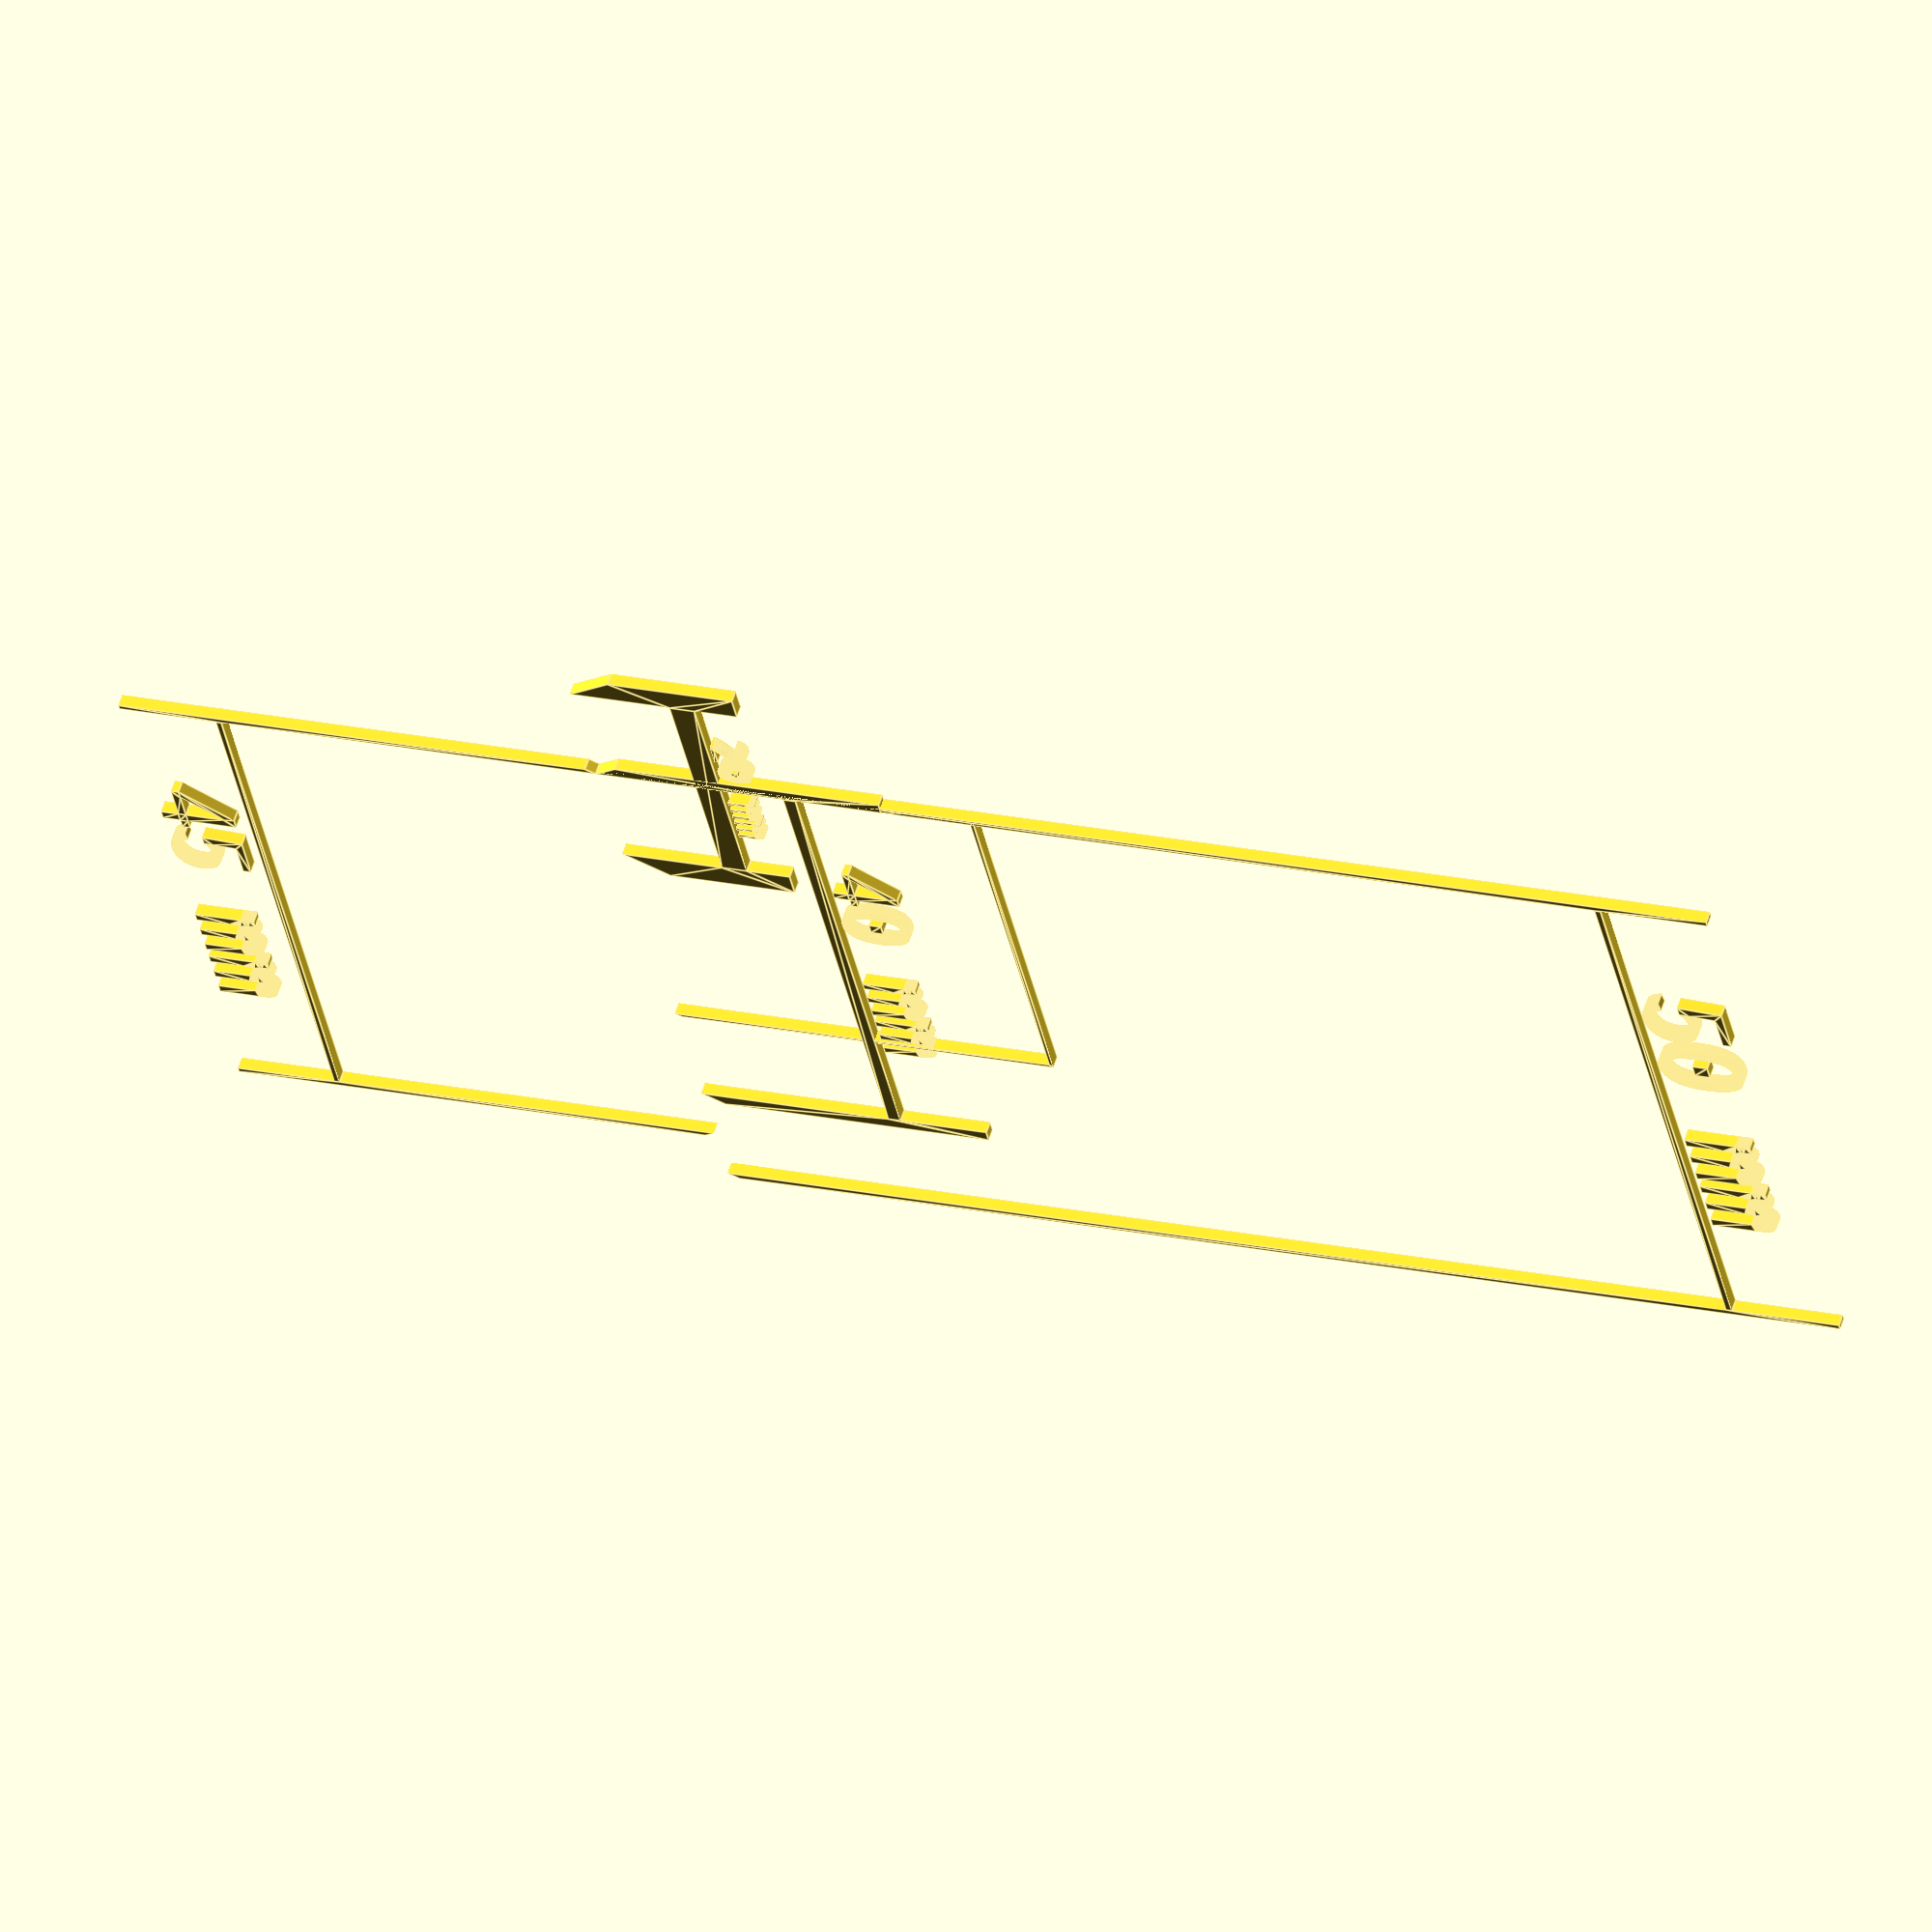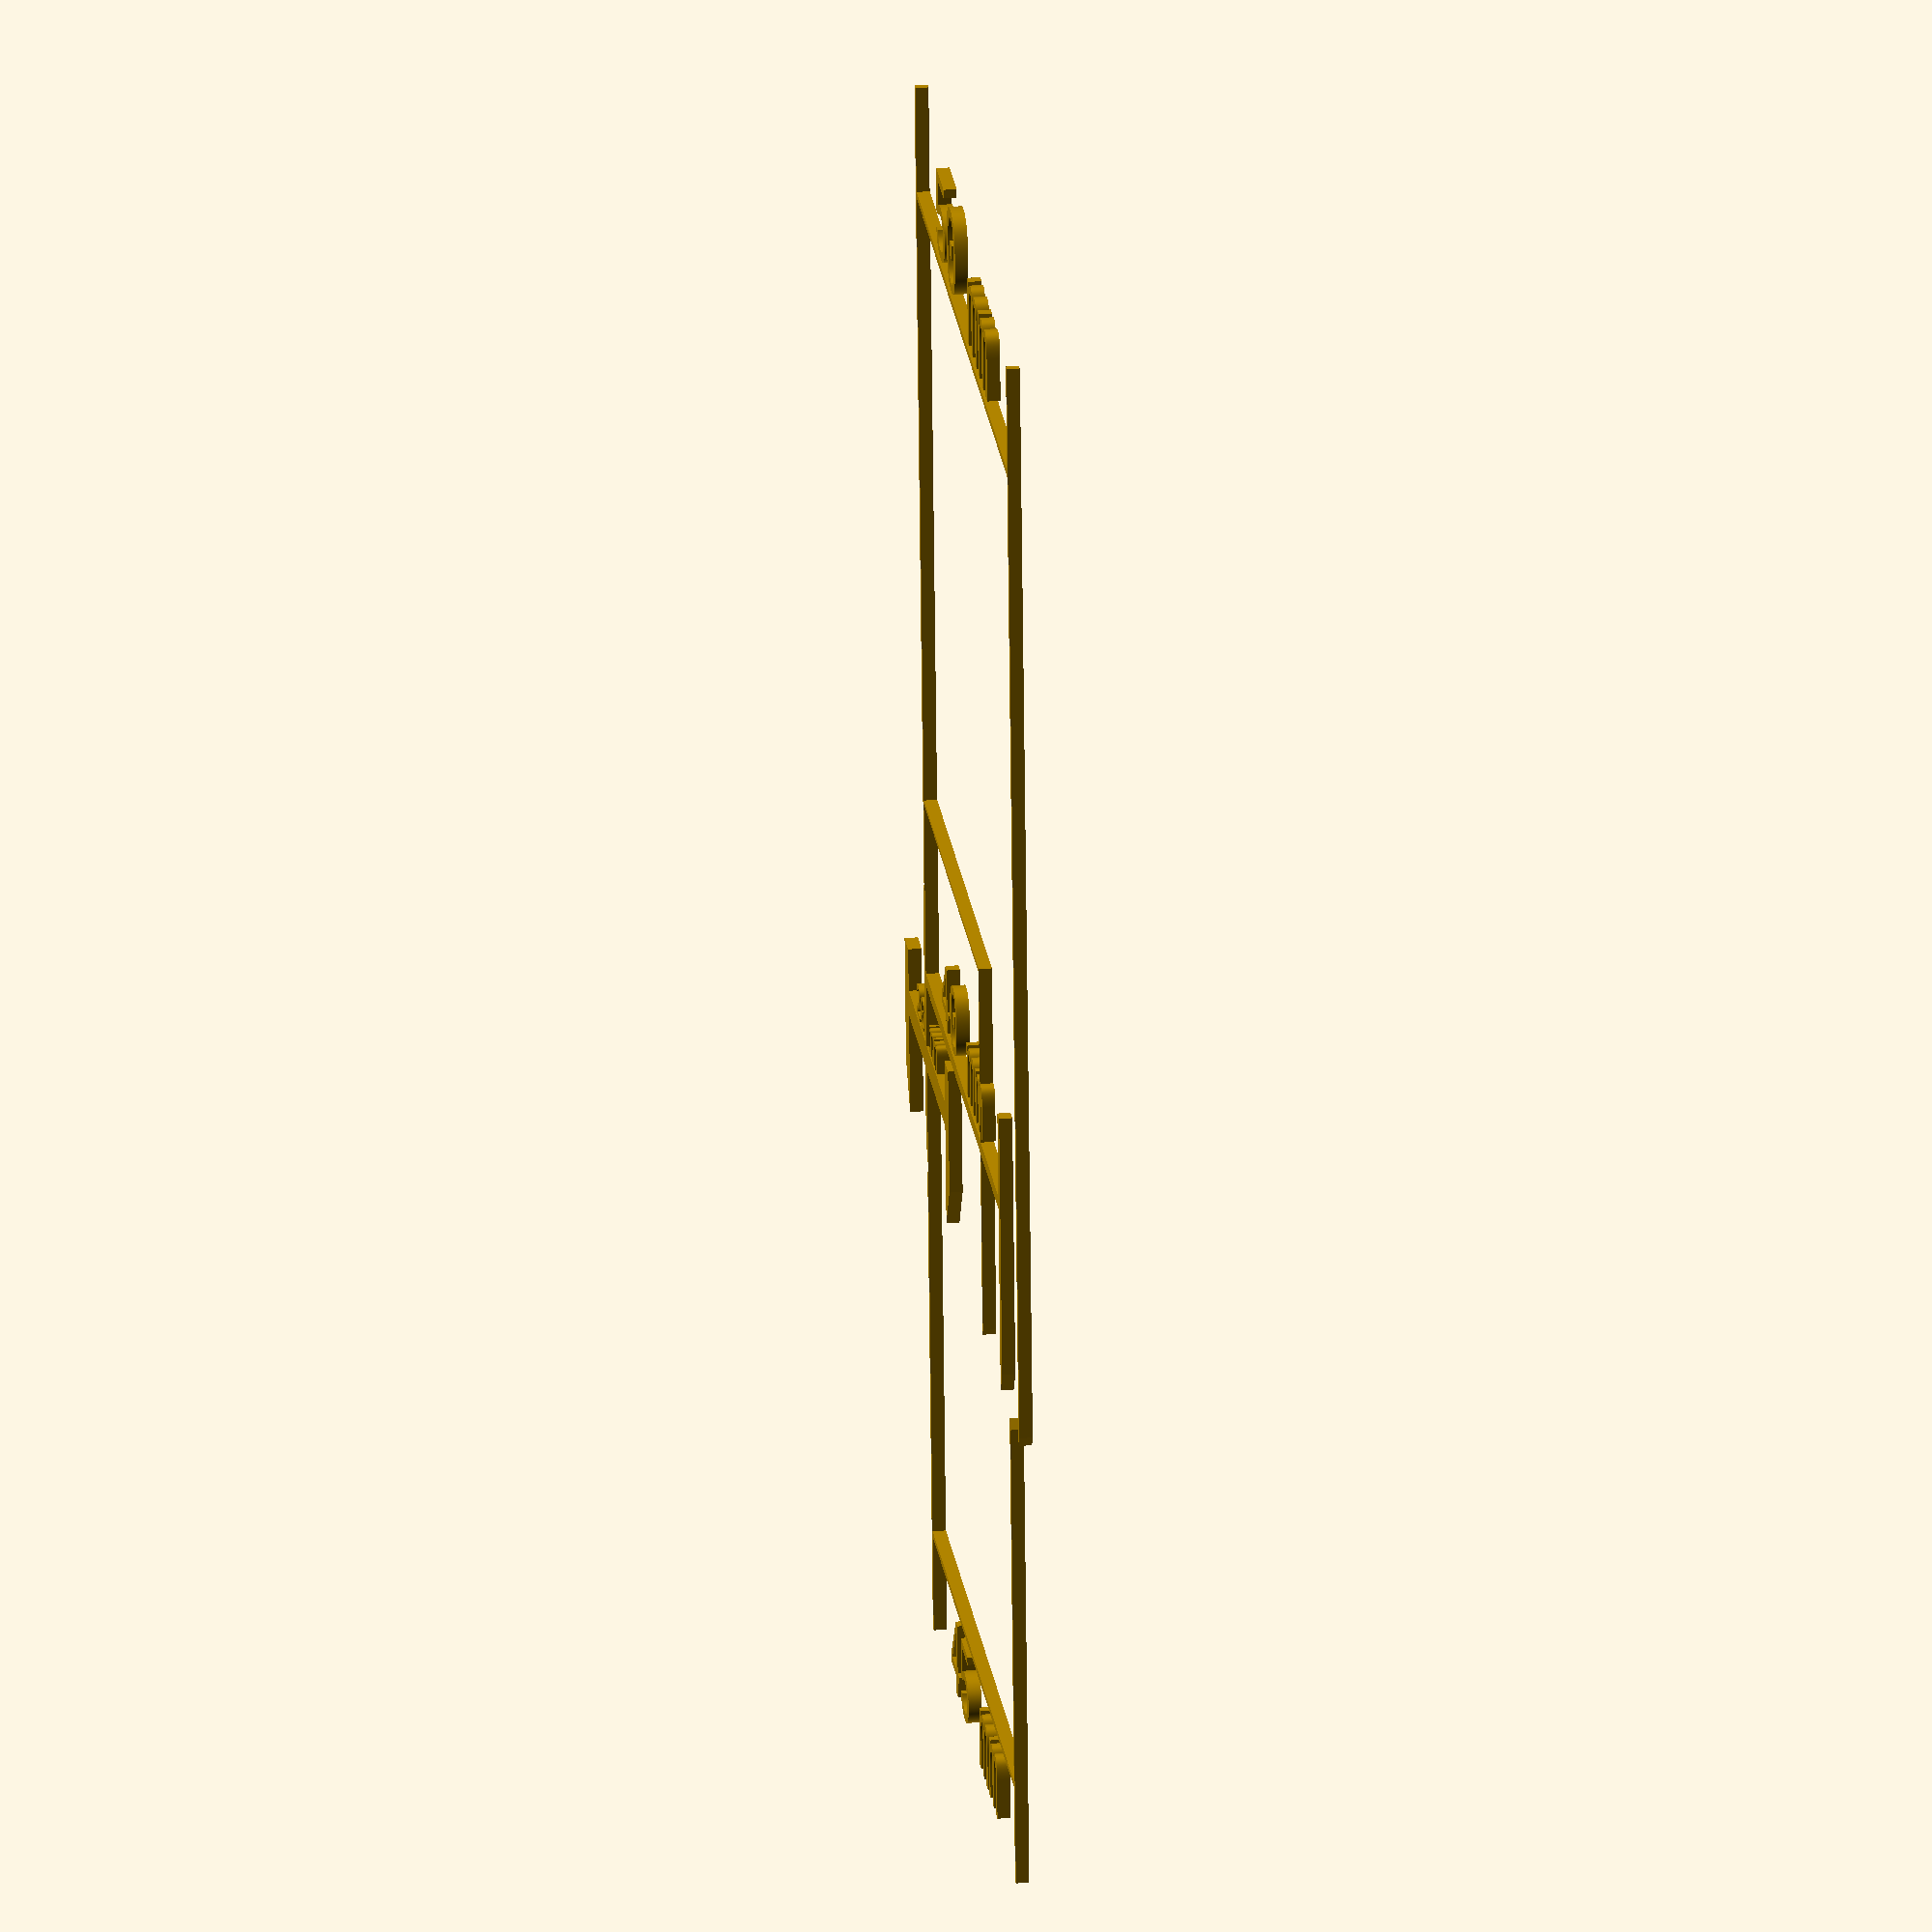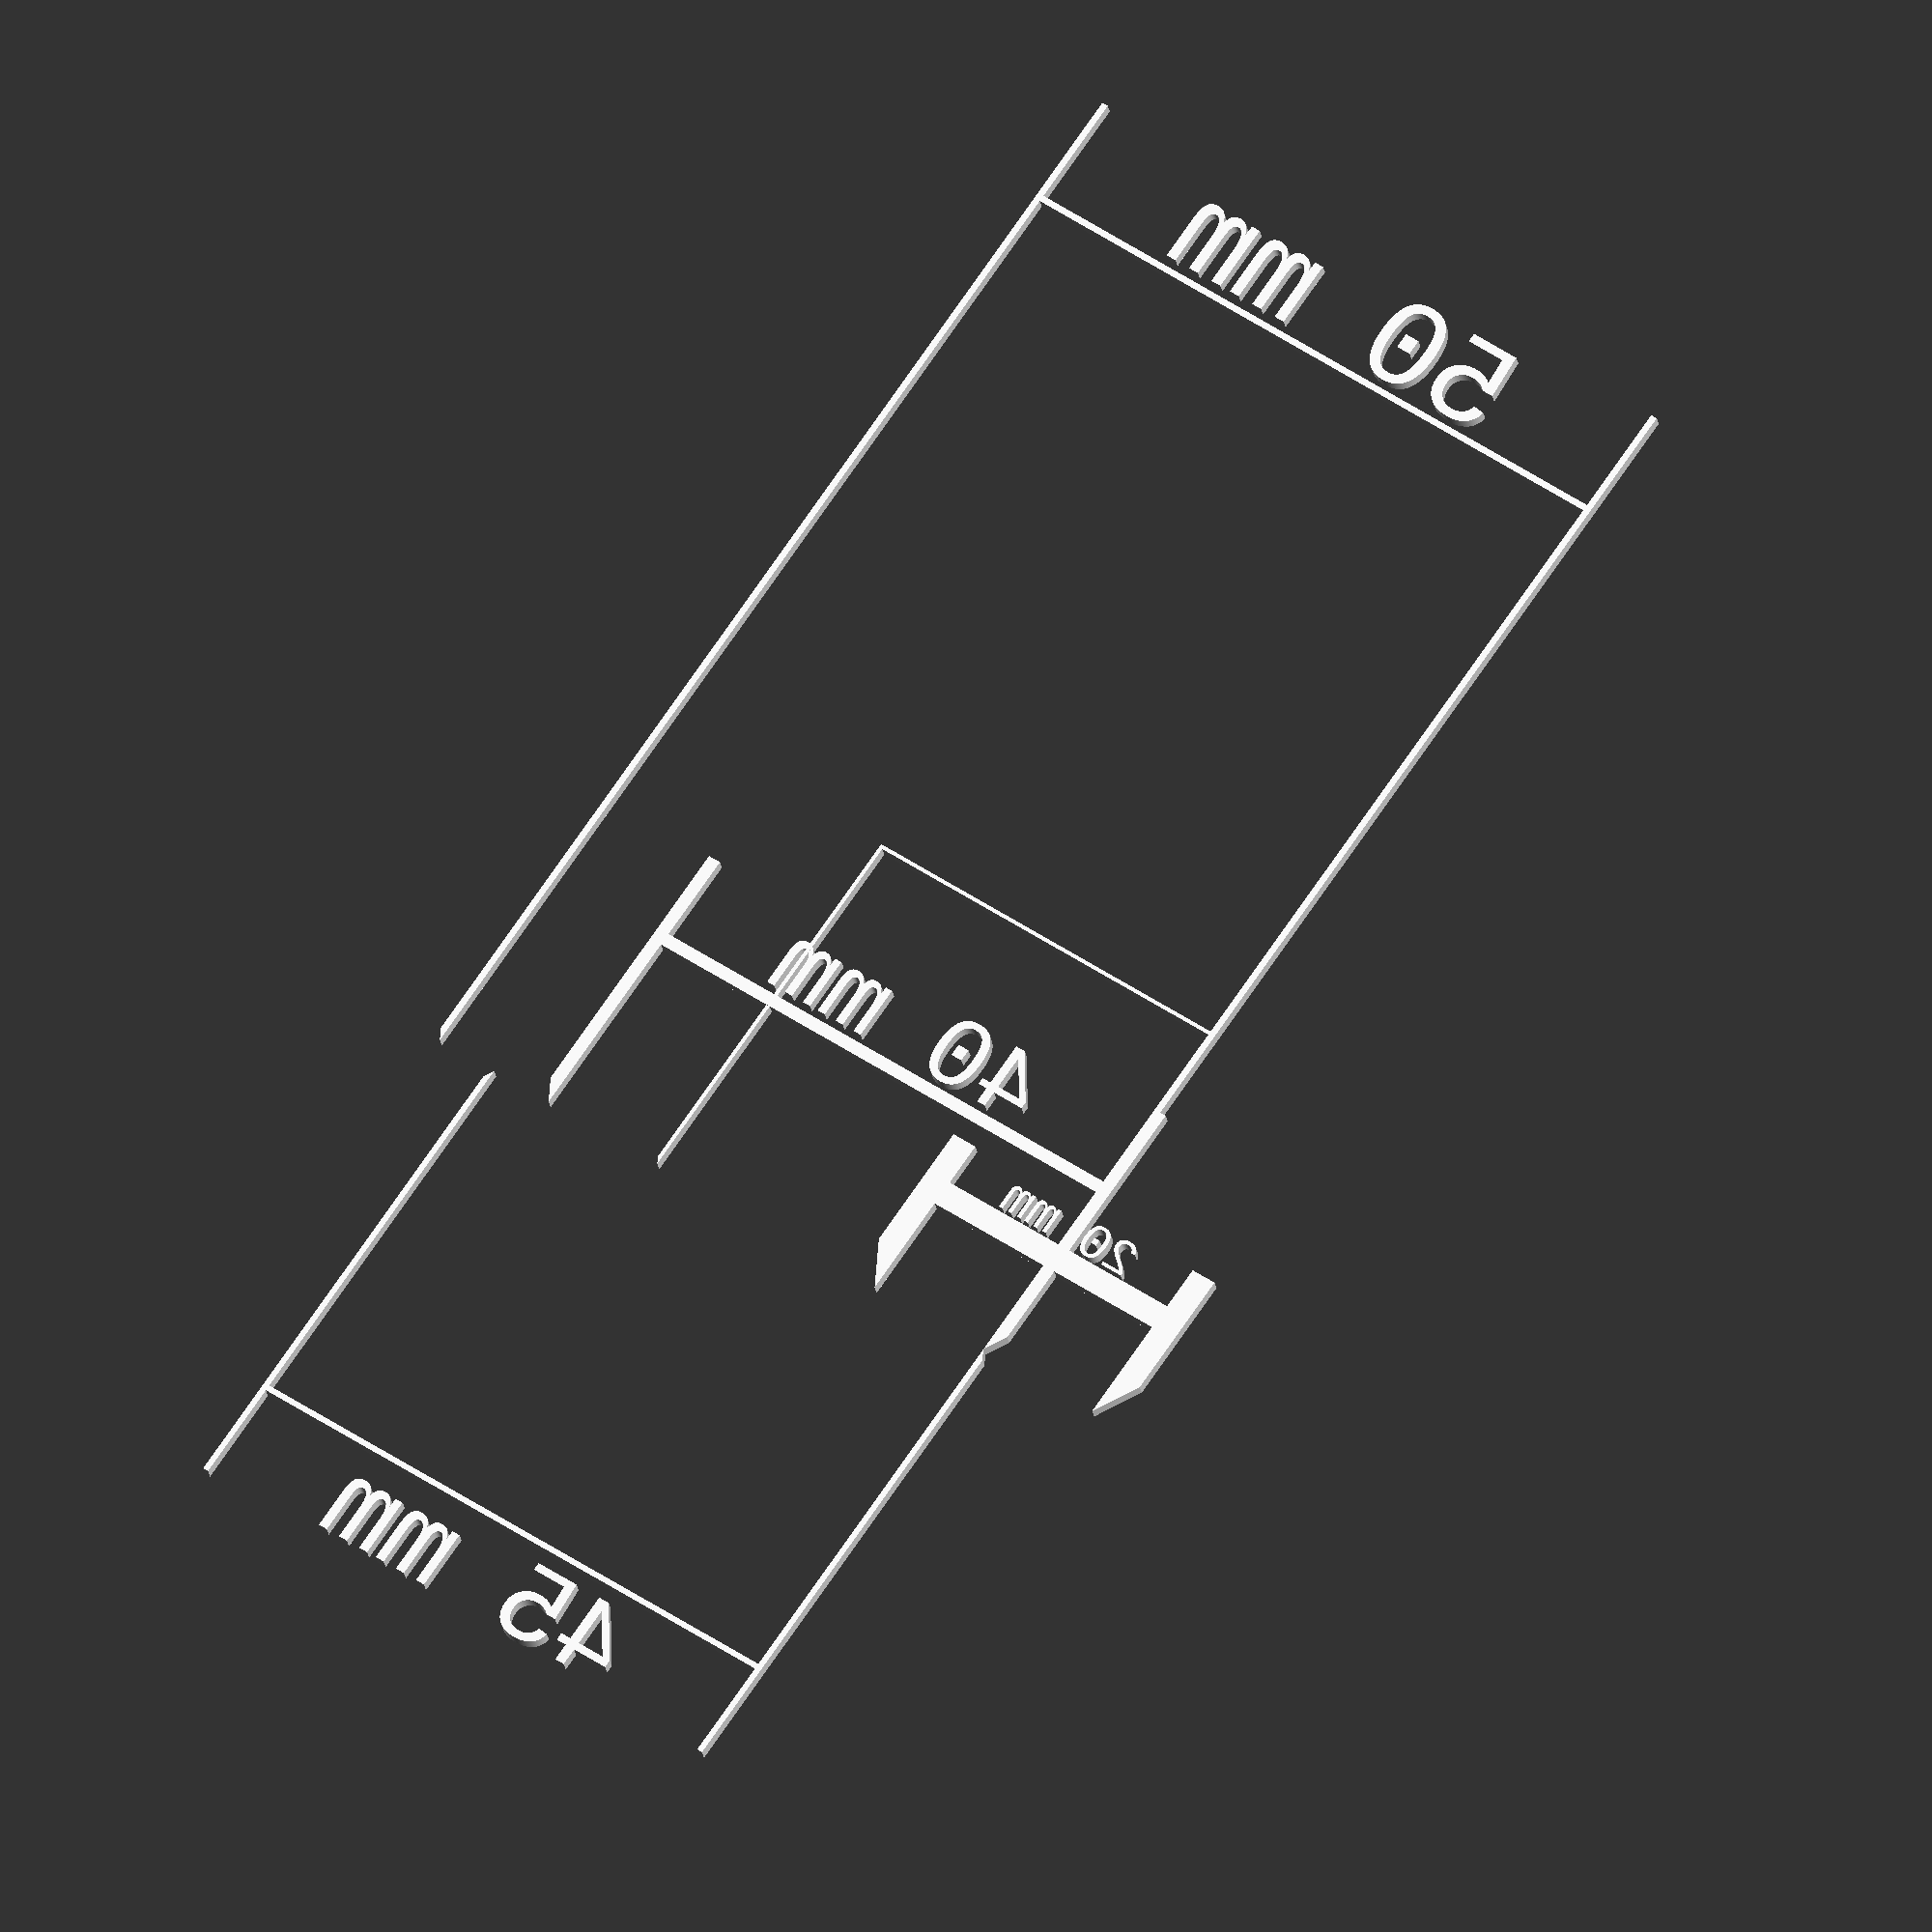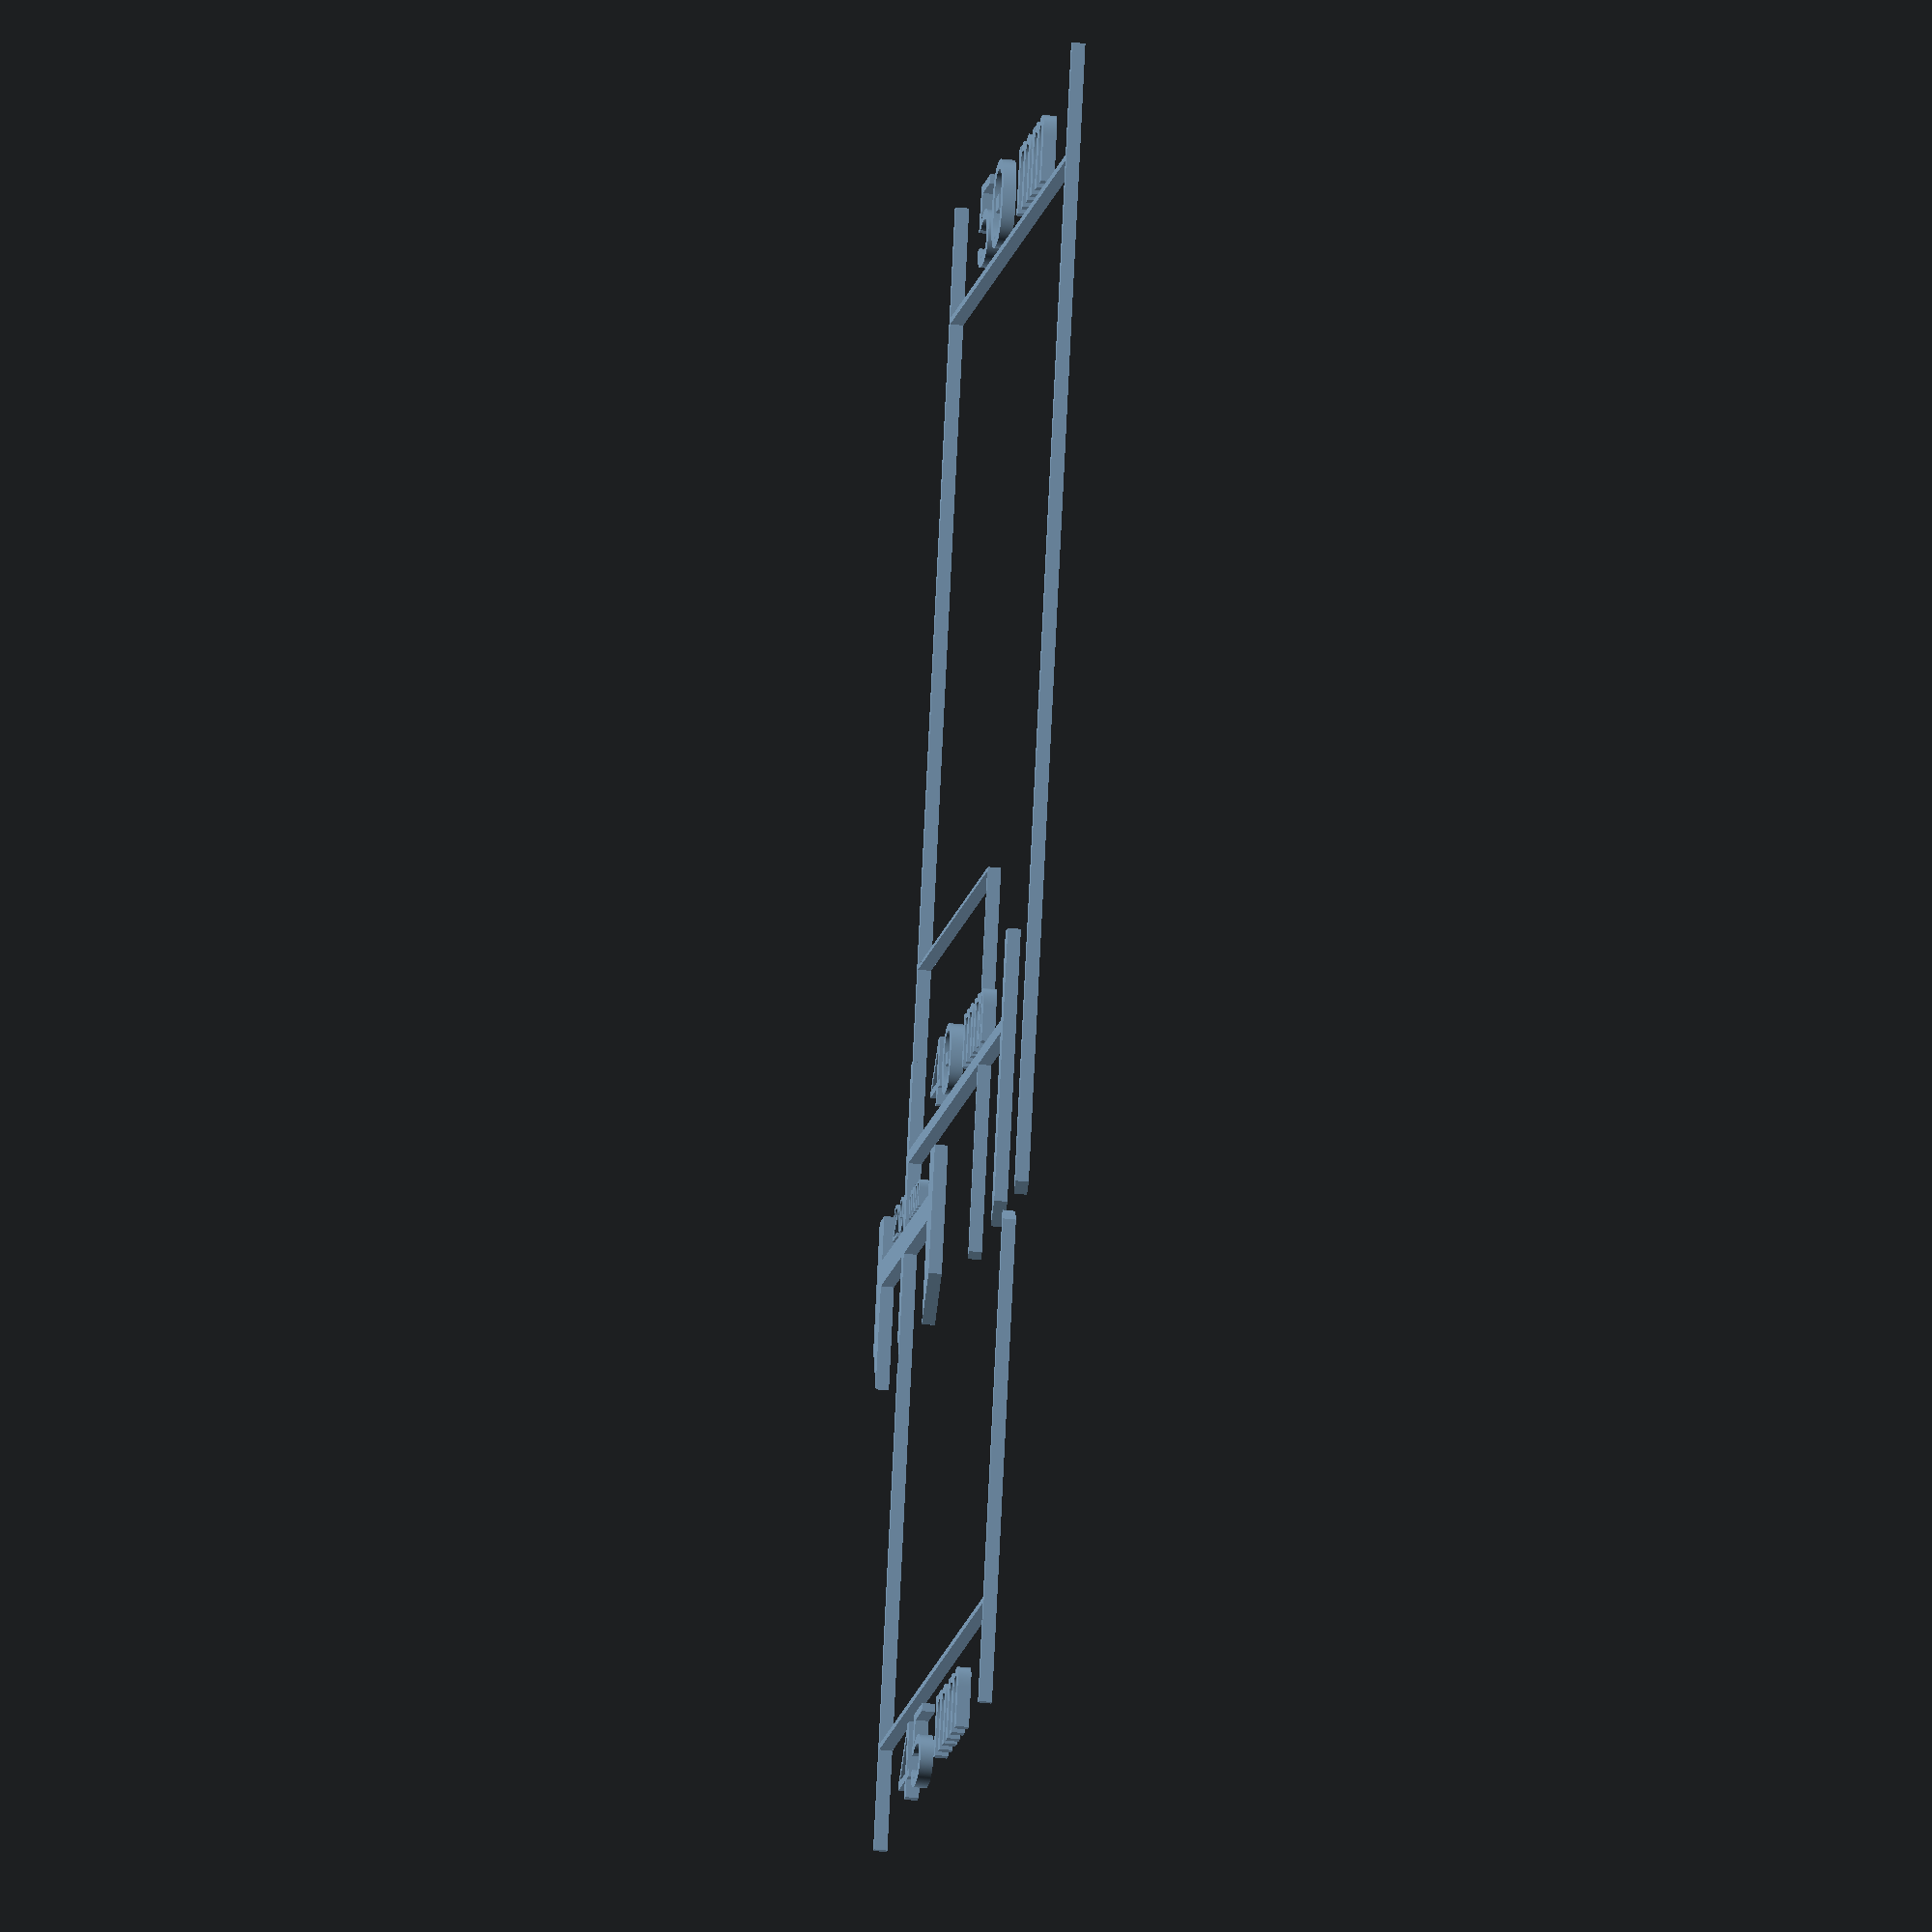
<openscad>
function is_undef ( a ) = (undef == a);

module dim_length(l, sh=1, lbl=" ", linesize=0.02, depth=0, center=true) {
	// If label is " ", automatically label dimension
	// If label is "", leave blank
	// Otherwise, use given label
	label = (lbl==" ")?str(l, " mm"):lbl;
	// Actual height of lines includes height offset from tips,
	// radius of crossbar, font height, and
	// 0.1*fontsize padding on top and bottom of dimension label
	h = abs(sh); // height = abs(signed height)
	below = sh<0; // is this dimension upside-down?
	labellen = len(label)+2;
	widthperchar = l / labellen;
	fontsize = (label=="")?0:widthperchar * 1;
	radius = l*(linesize/2);
	h_act = h + radius + fontsize*1.2;
	fontrendersize = 72;

	module outline() {
		module upright() {
			translate([l/2,-radius,0])
				difference() {
					cube([radius, 2*radius, h_act]);
					translate([0,0,0])
						rotate([0,30,0])
						cube([radius*2,radius*2+2,radius*2]);
				}
		}
		projection() rotate([below?-90:90,0,180]) {
			// Uprights
			upright();
			mirror([1,0,0]) upright();
			// Crossbar
			translate([0,0,h+radius/2])
				cube([l,radius*2,radius],center=true);
		}
		projection() rotate([90,0,180]) {
			// Label
			translate([0, -radius, (below?-1:1)*(h + radius + (below?1.1:0.1)*fontsize)])
				rotate([90,0,180])
				linear_extrude(height=radius*2)
				scale(fontsize/fontrendersize)
				text(label, fontrendersize, font="Courier New", halign="center", $fn=1440*6);
		}
	}
	if(depth > 0) {
		translate(center?[0,0,-depth/2]:[l/2,0,0])
			linear_extrude(height=depth) outline();
	} else {
		translate(center?[0,0]:[l/2,0])
			outline();
	}
}

threeD = false;
if(threeD) {
	dim_length(20, 8, "20 mm", 0.1, 1);
	dim_length(30, 30, center=true);
	dim_length(40, 15, "40 mm", 0.1, 3, center=false);
	//rotate($vpr) dim_length(15, 30, "15 mm", 0.05, 1);
} else {
	dim_length(20, 8, "20 mm", 0.2);
	dim_length(30, 30, "", center=false);
	dim_length(50, 80, center=false);
	dim_length(45, -30, center=false);
	dim_length(40, 15, "40 mm", 0.05, center=false);
}

</openscad>
<views>
elev=123.9 azim=258.1 roll=162.6 proj=o view=edges
elev=330.5 azim=355.4 roll=82.2 proj=o view=wireframe
elev=24.7 azim=325.4 roll=188.9 proj=o view=solid
elev=30.2 azim=15.6 roll=79.7 proj=o view=wireframe
</views>
